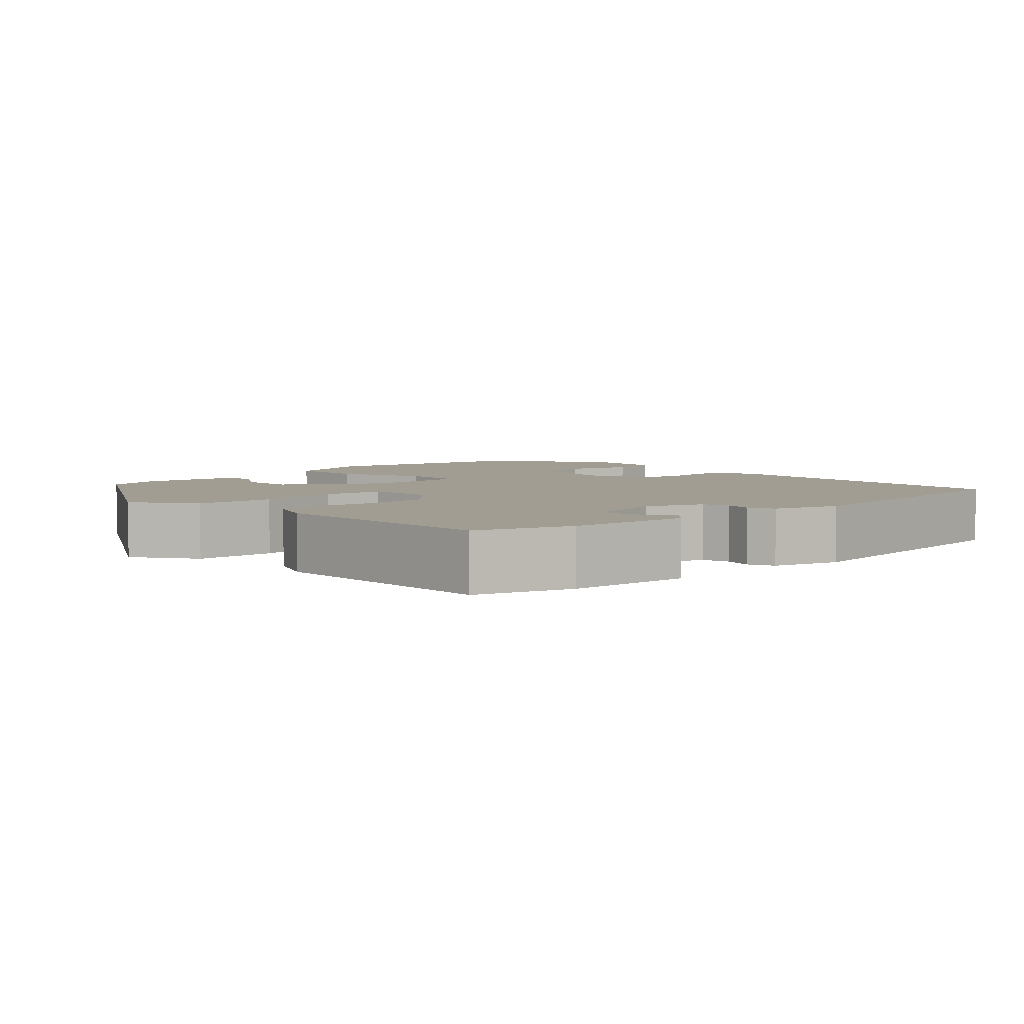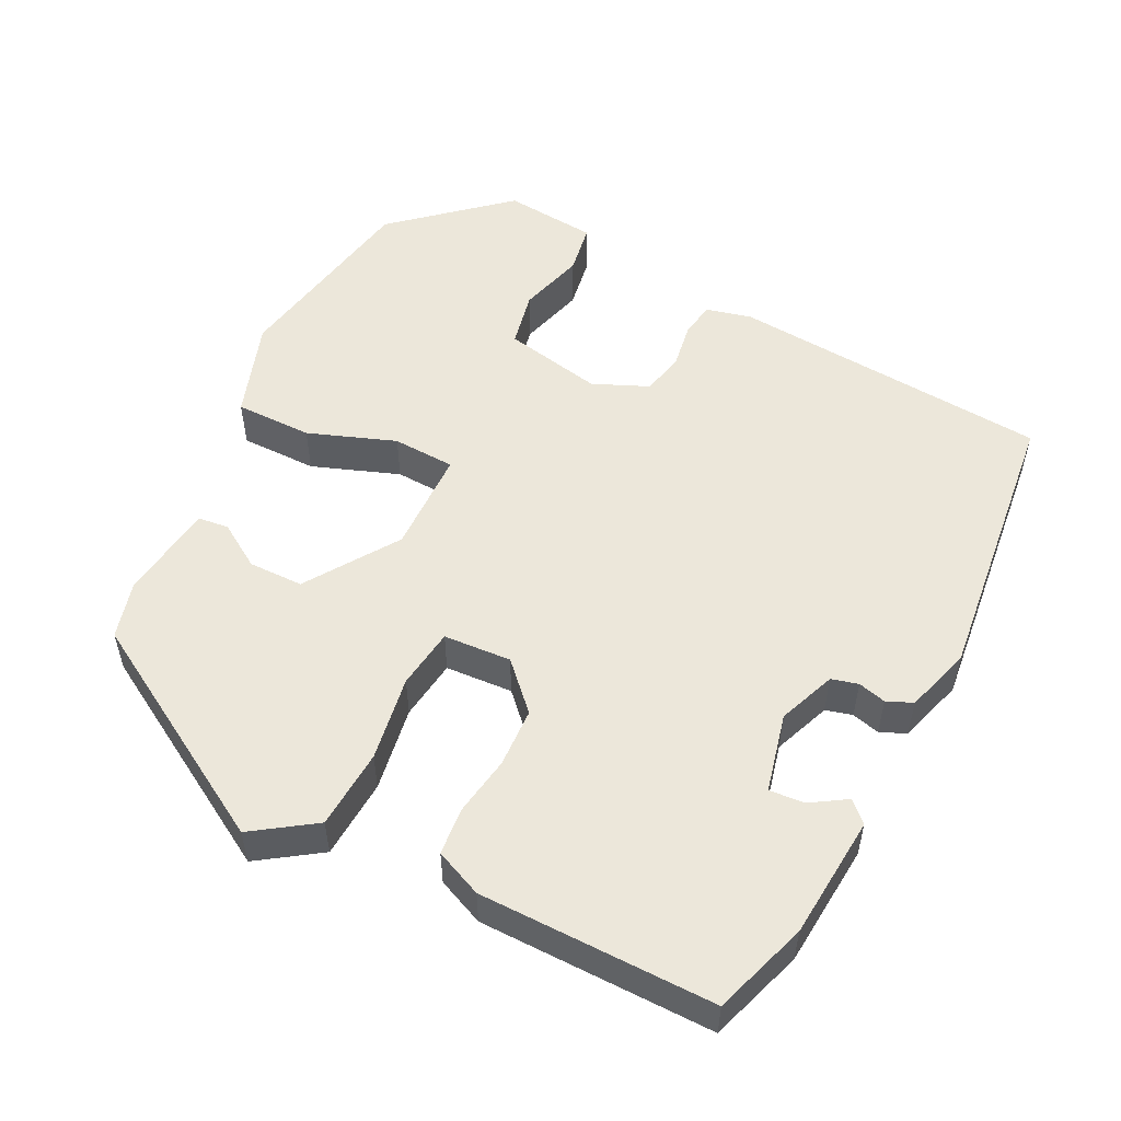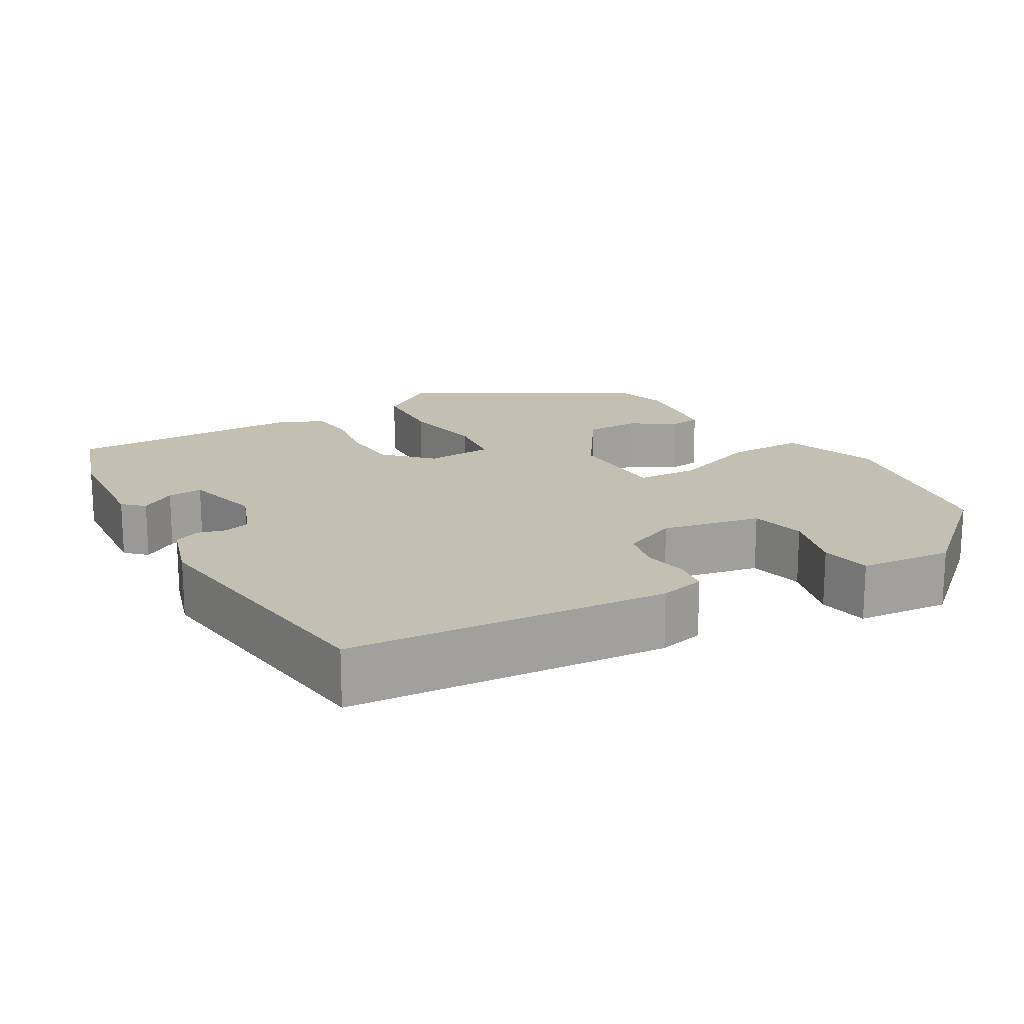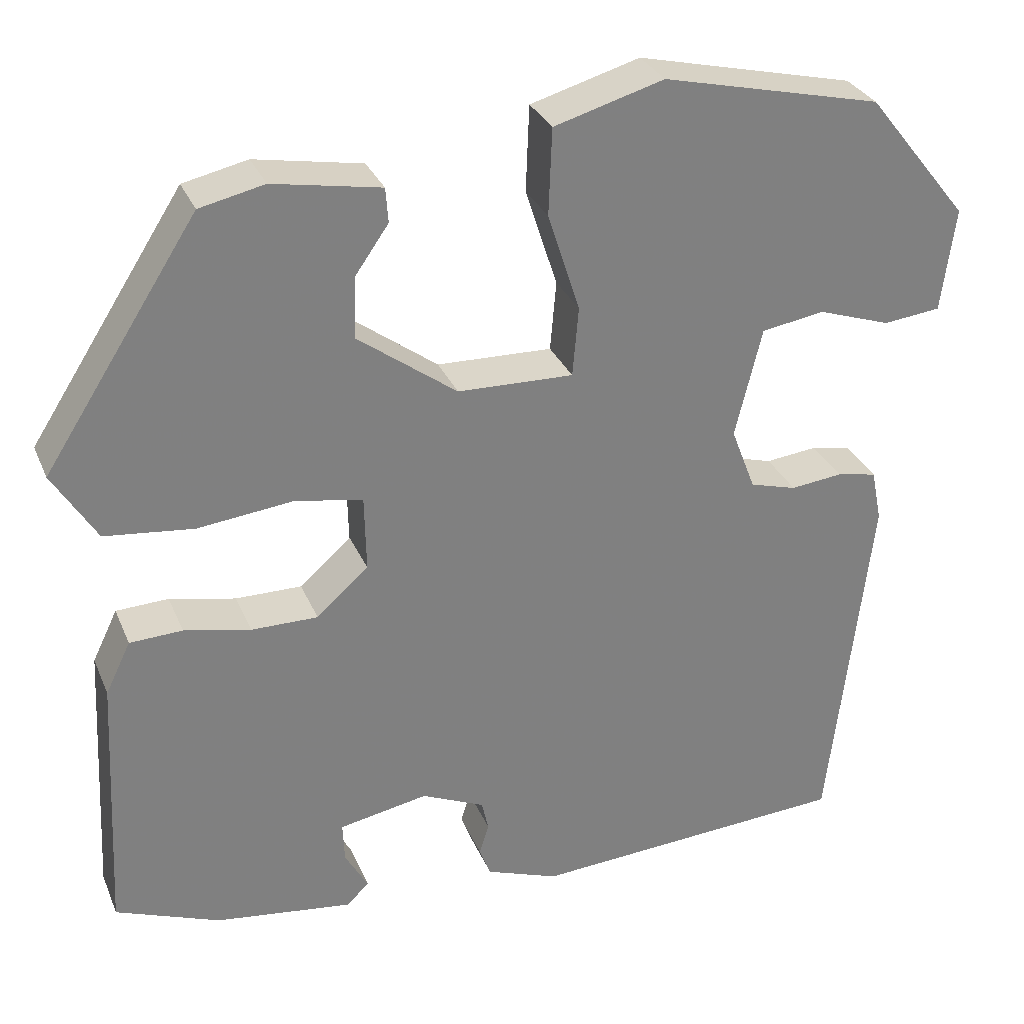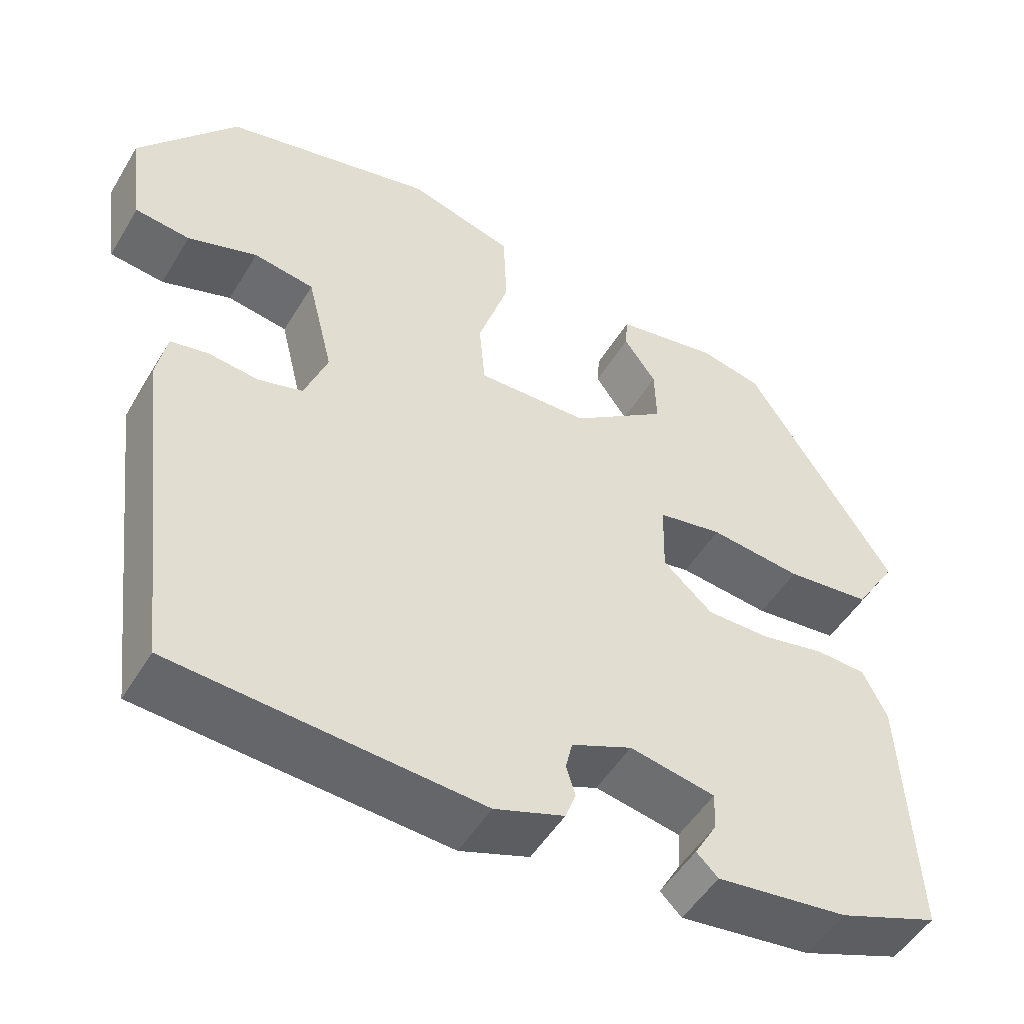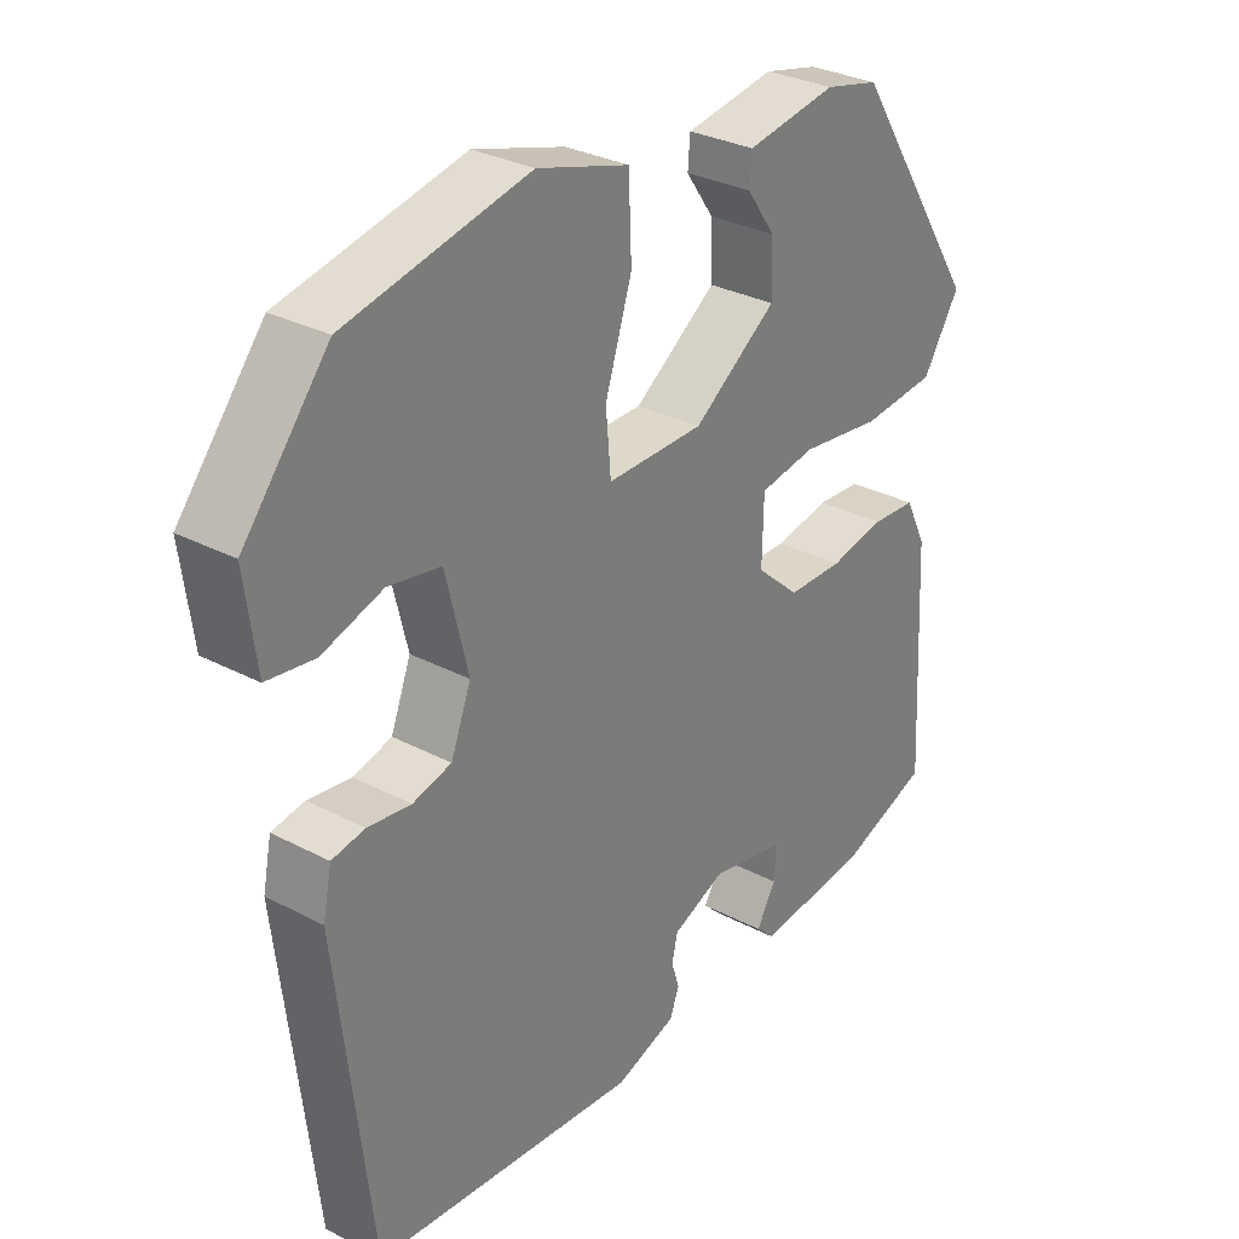
<metadata>
{"format":"obj","ext":"obj","renderer":"f3d","projection":"perspective","resolution":1024,"background":"white","views":[{"elev":4.8,"azim":133.9,"up":"+Y"},{"elev":53.7,"azim":114.3,"up":"+Y"},{"elev":17.7,"azim":-122.7,"up":"+Y"},{"elev":30.1,"azim":160.1,"up":"+Z"},{"elev":-50.2,"azim":-30.1,"up":"+Z"},{"elev":30.2,"azim":-52.5,"up":"+Z"}]}
</metadata>
<code>
v -0.41 0.07 0.465
v -0.157 0.07 0.523
v -0.03 0.07 0.486
v -0.026 0.07 0.386
v -0.063 0.07 0.271
v -0.056 0.07 0.19
v 0.078 0.07 0.193
v 0.193 0.07 0.277
v 0.191 0.07 0.348
v 0.152 0.07 0.404
v 0.155 0.07 0.444
v 0.28 0.07 0.466
v 0.355 0.07 0.449
v 0.533 0.07 0.172
v 0.482 0.07 0.09
v 0.379 0.07 0.079
v 0.268 0.07 0.092
v 0.19 0.07 0.078
v 0.188 0.07 -0.01
v 0.248 0.07 -0.063
v 0.325 0.07 -0.063
v 0.402 0.07 -0.047
v 0.463 0.07 -0.05
v 0.492 0.07 -0.11
v 0.507 0.07 -0.415
v 0.386 0.07 -0.461
v 0.227 0.07 -0.481
v 0.201 0.07 -0.456
v 0.228 0.07 -0.409
v 0.23 0.07 -0.363
v 0.127 0.07 -0.343
v 0.054 0.07 -0.375
v 0.046 0.07 -0.41
v 0.057 0.07 -0.446
v 0.044 0.07 -0.48
v -0.04 0.07 -0.51
v -0.409 0.07 -0.484
v -0.458 0.07 -0.071
v -0.446 0.07 -0.011
v -0.4 0.07 -0.002
v -0.34 0.07 -0.009
v -0.286 0.07 0.006
v -0.258 0.07 0.079
v -0.289 0.07 0.206
v -0.362 0.07 0.218
v -0.446 0.07 0.19
v -0.512 0.07 0.198
v -0.528 0.07 0.318
v -0.41 0 0.465
v -0.157 0 0.523
v -0.03 0 0.486
v -0.026 0 0.386
v -0.063 0 0.271
v -0.056 0 0.19
v 0.078 0 0.193
v 0.193 0 0.277
v 0.191 0 0.348
v 0.152 0 0.404
v 0.155 0 0.444
v 0.28 0 0.466
v 0.355 0 0.449
v 0.533 0 0.172
v 0.482 0 0.09
v 0.379 0 0.079
v 0.268 0 0.092
v 0.19 0 0.078
v 0.188 0 -0.01
v 0.248 0 -0.063
v 0.325 0 -0.063
v 0.402 0 -0.047
v 0.463 0 -0.05
v 0.492 0 -0.11
v 0.507 0 -0.415
v 0.386 0 -0.461
v 0.227 0 -0.481
v 0.201 0 -0.456
v 0.228 0 -0.409
v 0.23 0 -0.363
v 0.127 0 -0.343
v 0.054 0 -0.375
v 0.046 0 -0.41
v 0.057 0 -0.446
v 0.044 0 -0.48
v -0.04 0 -0.51
v -0.409 0 -0.484
v -0.458 0 -0.071
v -0.446 0 -0.011
v -0.4 0 -0.002
v -0.34 0 -0.009
v -0.286 0 0.006
v -0.258 0 0.079
v -0.289 0 0.206
v -0.362 0 0.218
v -0.446 0 0.19
v -0.512 0 0.198
v -0.528 0 0.318
f 2 3 4
f 1 2 4
f 48 1 4
f 47 48 4
f 46 47 4
f 45 46 4
f 44 45 4 5
f 43 44 5 6
f 42 43 6 7
f 39 40 41
f 38 39 41
f 37 38 41
f 36 37 41
f 35 36 41
f 34 35 41
f 33 34 41
f 32 33 41 42
f 31 32 42 7
f 27 28 29
f 26 27 29
f 25 26 29
f 24 25 29
f 23 24 29
f 23 29 30
f 22 23 30
f 21 22 30
f 20 21 30 31
f 15 16 17
f 14 15 17
f 13 14 17
f 12 13 17
f 12 17 18
f 9 10 11 12
f 8 9 12
f 8 12 18
f 7 8 18 19
f 19 20 31
f 7 19 31
f 52 51 50
f 52 50 49
f 52 49 96
f 52 96 95
f 52 95 94
f 52 94 93
f 53 52 93 92
f 54 53 92 91
f 55 54 91 90
f 89 88 87
f 89 87 86
f 89 86 85
f 89 85 84
f 89 84 83
f 89 83 82
f 89 82 81
f 90 89 81 80
f 55 90 80 79
f 77 76 75
f 77 75 74
f 77 74 73
f 77 73 72
f 77 72 71
f 78 77 71
f 78 71 70
f 78 70 69
f 79 78 69 68
f 65 64 63
f 65 63 62
f 65 62 61
f 65 61 60
f 66 65 60
f 60 59 58 57
f 60 57 56
f 66 60 56
f 67 66 56 55
f 79 68 67
f 79 67 55
f 1 49 50 2
f 2 50 51 3
f 3 51 52 4
f 4 52 53 5
f 5 53 54 6
f 6 54 55 7
f 7 55 56 8
f 8 56 57 9
f 9 57 58 10
f 10 58 59 11
f 11 59 60 12
f 12 60 61 13
f 13 61 62 14
f 14 62 63 15
f 15 63 64 16
f 16 64 65 17
f 17 65 66 18
f 18 66 67 19
f 19 67 68 20
f 20 68 69 21
f 21 69 70 22
f 22 70 71 23
f 23 71 72 24
f 24 72 73 25
f 25 73 74 26
f 26 74 75 27
f 27 75 76 28
f 28 76 77 29
f 29 77 78 30
f 30 78 79 31
f 31 79 80 32
f 32 80 81 33
f 33 81 82 34
f 34 82 83 35
f 35 83 84 36
f 36 84 85 37
f 37 85 86 38
f 38 86 87 39
f 39 87 88 40
f 40 88 89 41
f 41 89 90 42
f 42 90 91 43
f 43 91 92 44
f 44 92 93 45
f 45 93 94 46
f 46 94 95 47
f 47 95 96 48
f 48 96 49 1

</code>
